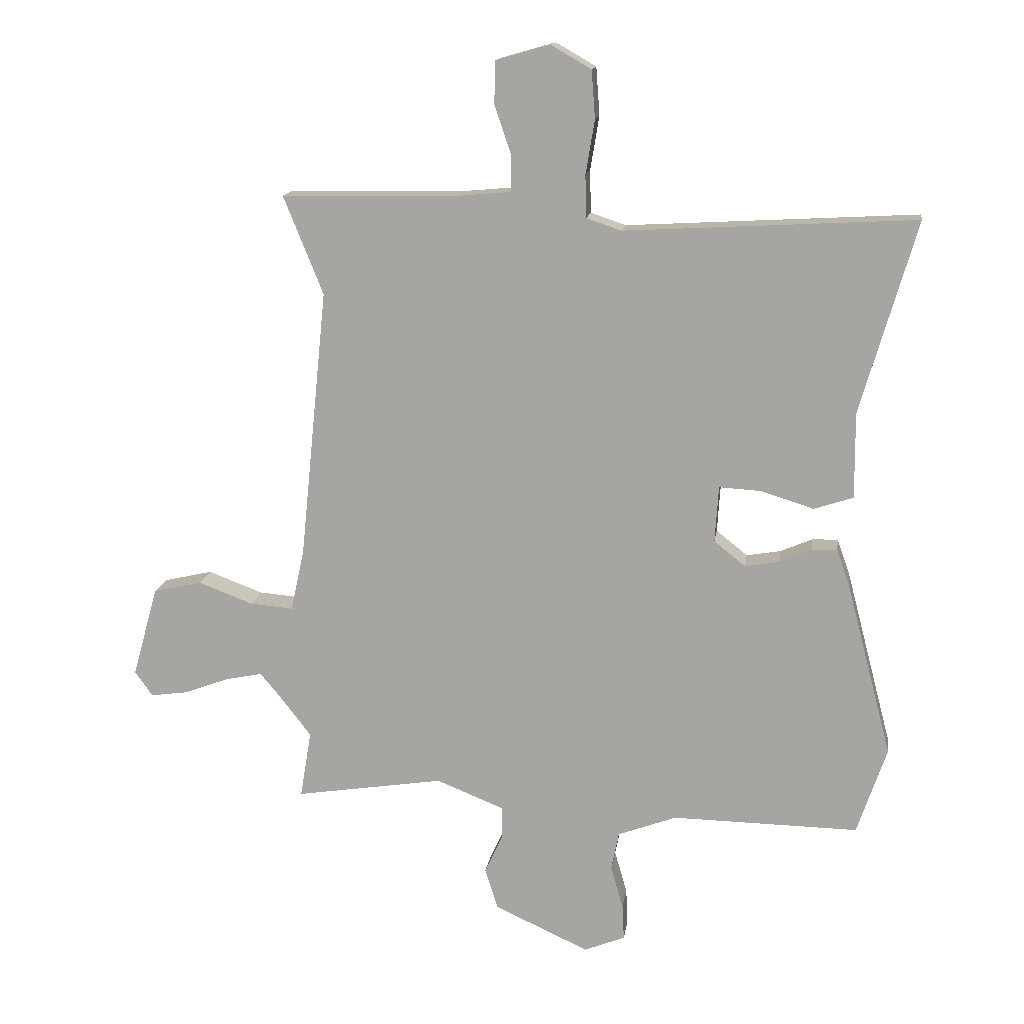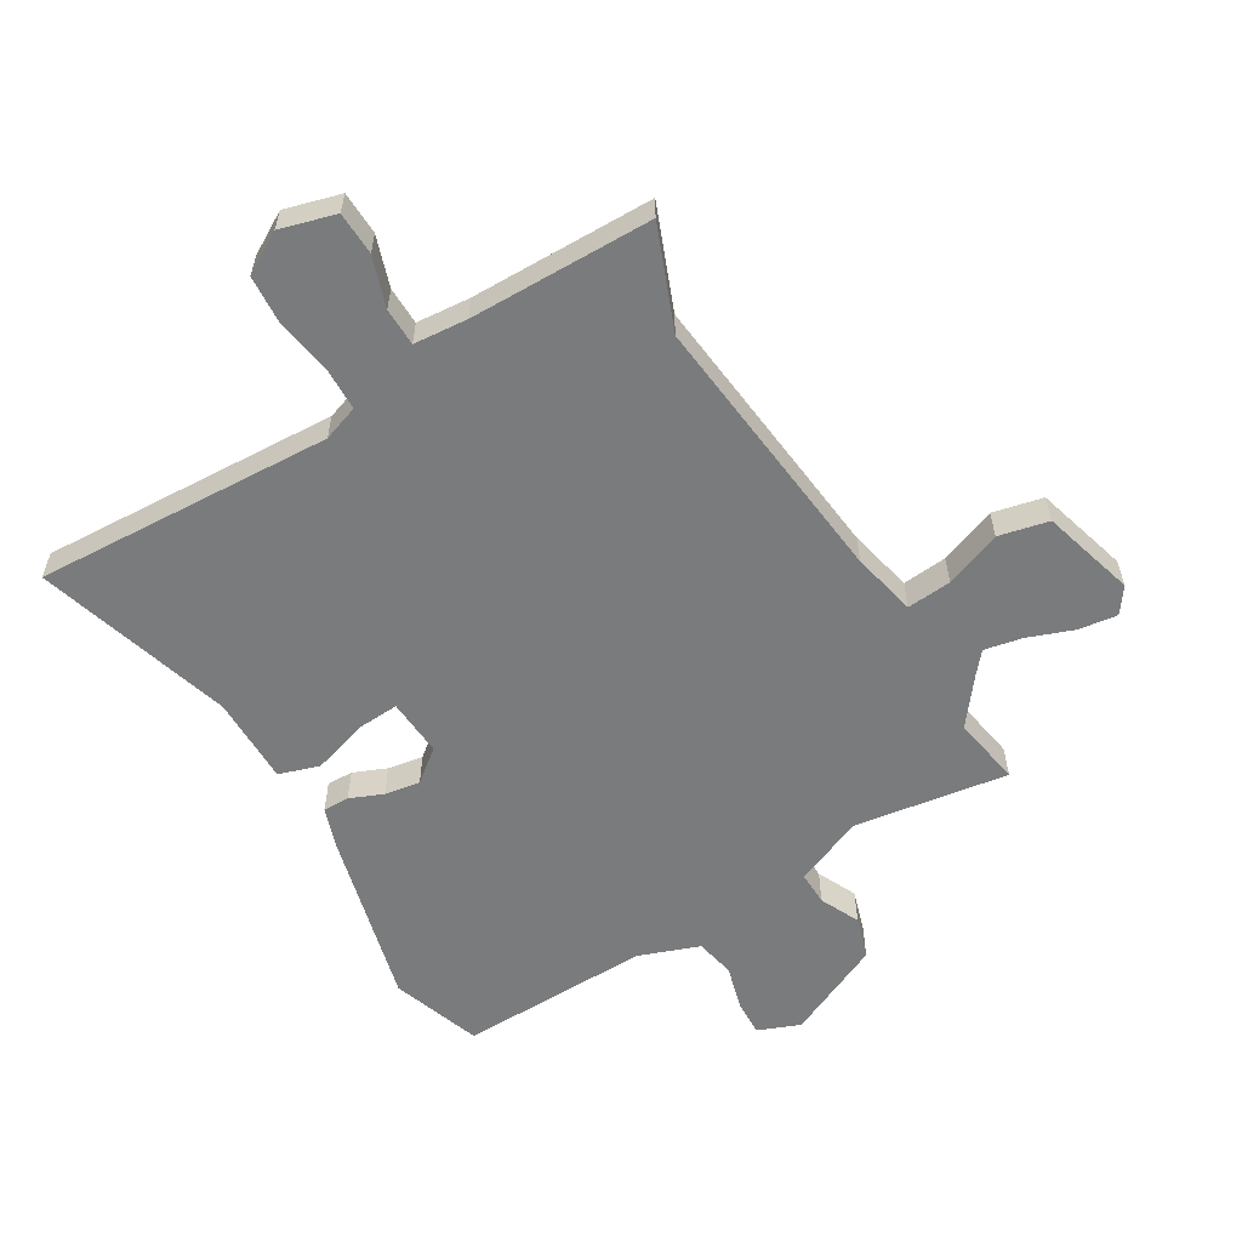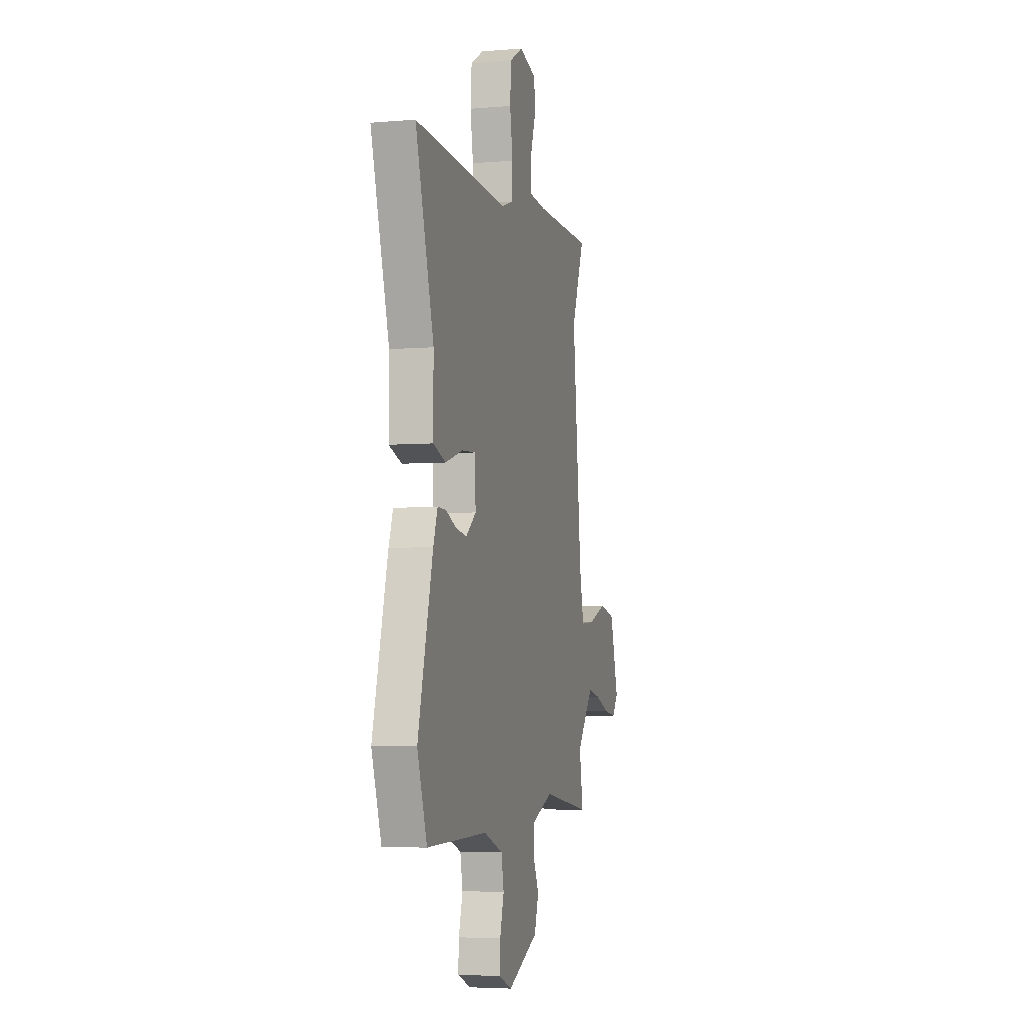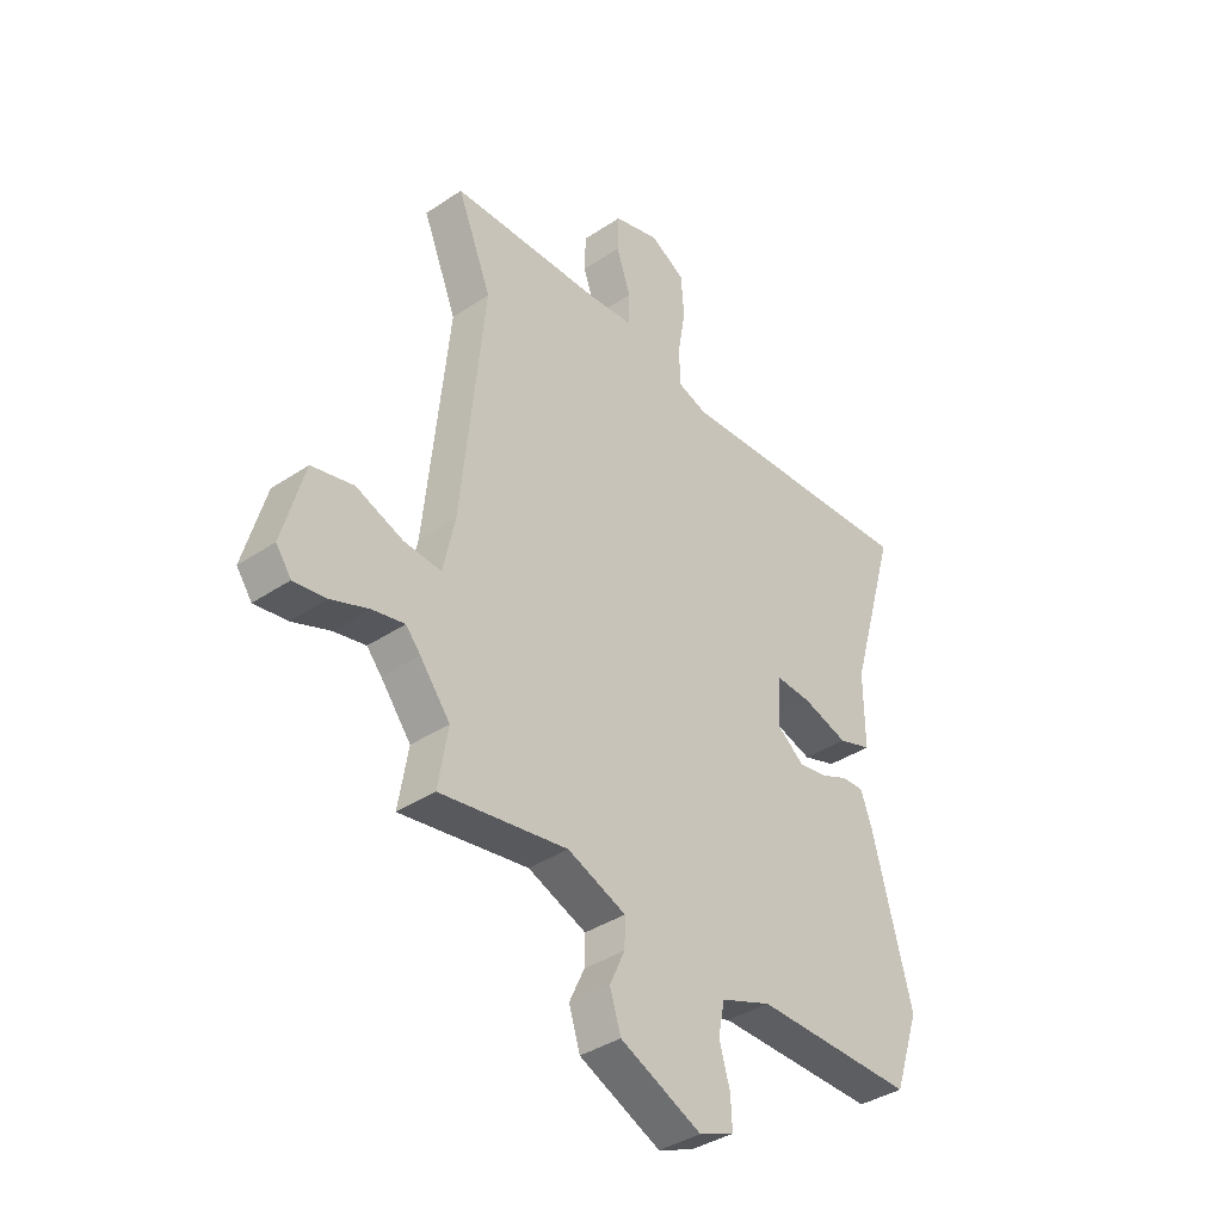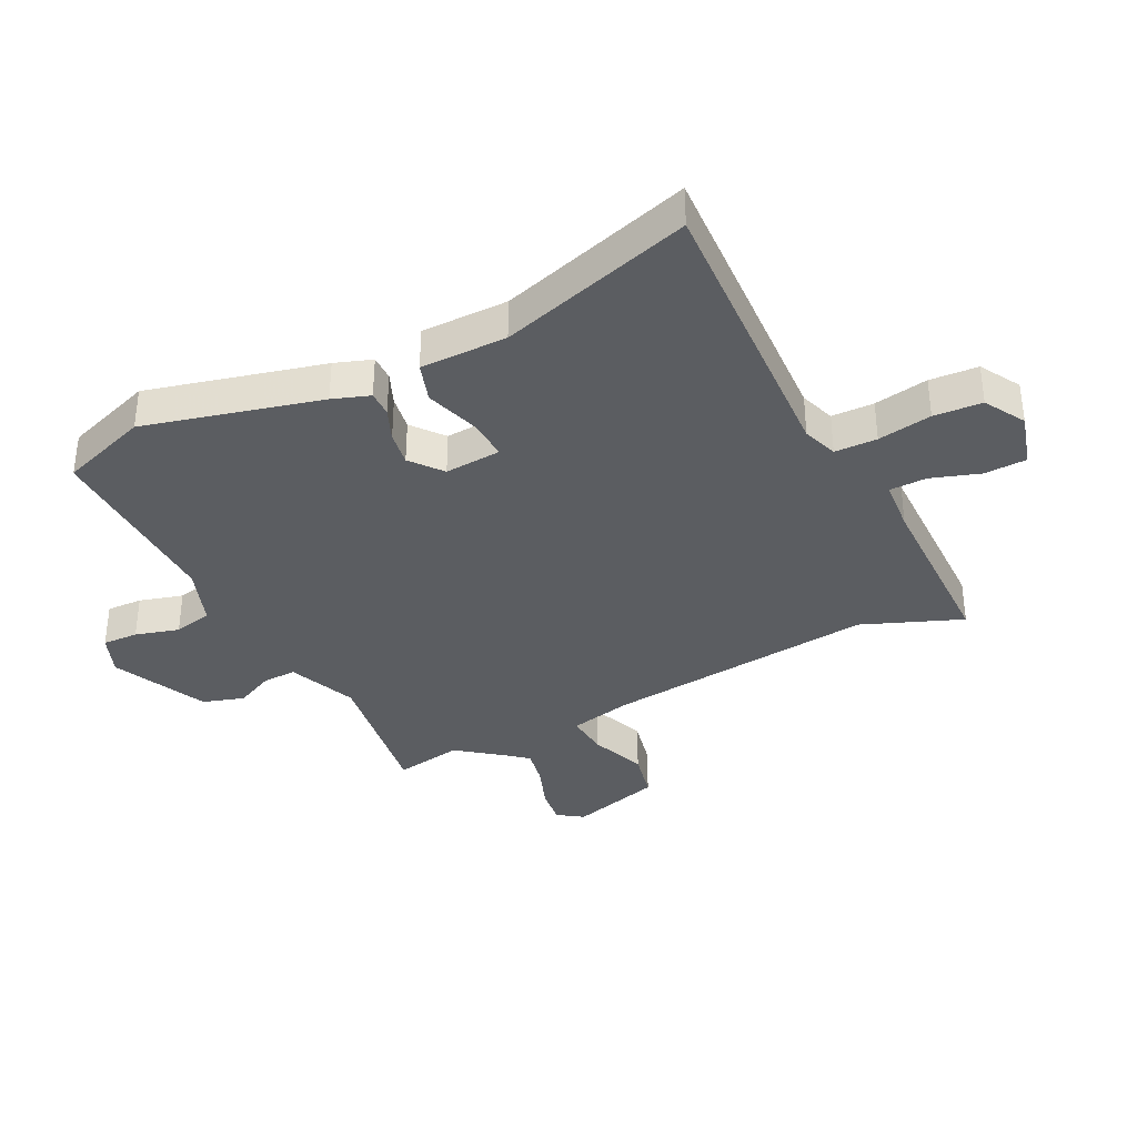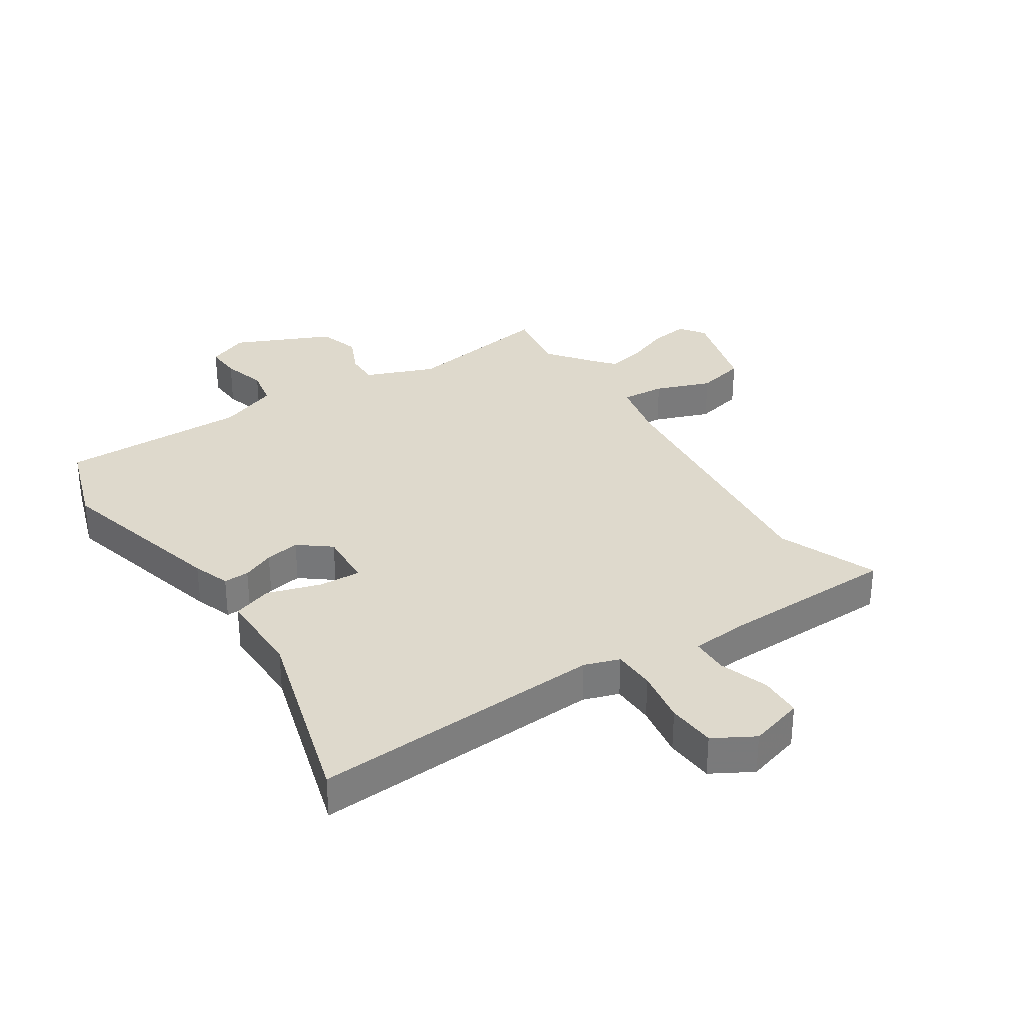
<metadata>
{"format":"obj","ext":"obj","renderer":"f3d","projection":"perspective","resolution":1024,"background":"white","views":[{"elev":14.5,"azim":-171.8,"up":"+Z"},{"elev":-58.3,"azim":31.2,"up":"+Y"},{"elev":-4.7,"azim":-75.0,"up":"+Z"},{"elev":-38.0,"azim":130.4,"up":"+Z"},{"elev":-35.9,"azim":-63.0,"up":"+Y"},{"elev":32.2,"azim":-33.3,"up":"+Y"}]}
</metadata>
<code>
v -0.482 0.07 -0.553
v -0.532 0.07 -0.405
v -0.455 0.07 -0.111
v -0.433 0.07 -0.049
v -0.39 0.07 -0.05
v -0.336 0.07 -0.073
v -0.278 0.07 -0.083
v -0.225 0.07 -0.041
v -0.231 0.07 0.054
v -0.301 0.07 0.05
v -0.391 0.07 0.022
v -0.457 0.07 0.044
v -0.456 0.07 0.189
v -0.55 0.07 0.513
v -0.06 0.07 0.486
v -0.001 0.07 0.506
v 0.001 0.07 0.577
v -0.014 0.07 0.668
v -0.008 0.07 0.749
v 0.06 0.07 0.788
v 0.151 0.07 0.762
v 0.153 0.07 0.691
v 0.125 0.07 0.609
v 0.126 0.07 0.547
v 0.214 0.07 0.539
v 0.514 0.07 0.534
v 0.447 0.07 0.368
v 0.493 0.07 -0.087
v 0.516 0.07 -0.193
v 0.589 0.07 -0.187
v 0.682 0.07 -0.152
v 0.764 0.07 -0.171
v 0.807 0.07 -0.325
v 0.777 0.07 -0.367
v 0.713 0.07 -0.358
v 0.639 0.07 -0.33
v 0.576 0.07 -0.317
v 0.547 0.07 -0.351
v 0.488 0.07 -0.427
v 0.507 0.07 -0.541
v 0.256 0.07 -0.502
v 0.141 0.07 -0.548
v 0.142 0.07 -0.604
v 0.172 0.07 -0.669
v 0.15 0.07 -0.738
v -0.01 0.07 -0.811
v -0.079 0.07 -0.783
v -0.076 0.07 -0.723
v -0.055 0.07 -0.65
v -0.068 0.07 -0.585
v -0.167 0.07 -0.548
v -0.482 0 -0.553
v -0.532 0 -0.405
v -0.455 0 -0.111
v -0.433 0 -0.049
v -0.39 0 -0.05
v -0.336 0 -0.073
v -0.278 0 -0.083
v -0.225 0 -0.041
v -0.231 0 0.054
v -0.301 0 0.05
v -0.391 0 0.022
v -0.457 0 0.044
v -0.456 0 0.189
v -0.55 0 0.513
v -0.06 0 0.486
v -0.001 0 0.506
v 0.001 0 0.577
v -0.014 0 0.668
v -0.008 0 0.749
v 0.06 0 0.788
v 0.151 0 0.762
v 0.153 0 0.691
v 0.125 0 0.609
v 0.126 0 0.547
v 0.214 0 0.539
v 0.514 0 0.534
v 0.447 0 0.368
v 0.493 0 -0.087
v 0.516 0 -0.193
v 0.589 0 -0.187
v 0.682 0 -0.152
v 0.764 0 -0.171
v 0.807 0 -0.325
v 0.777 0 -0.367
v 0.713 0 -0.358
v 0.639 0 -0.33
v 0.576 0 -0.317
v 0.547 0 -0.351
v 0.488 0 -0.427
v 0.507 0 -0.541
v 0.256 0 -0.502
v 0.141 0 -0.548
v 0.142 0 -0.604
v 0.172 0 -0.669
v 0.15 0 -0.738
v -0.01 0 -0.811
v -0.079 0 -0.783
v -0.076 0 -0.723
v -0.055 0 -0.65
v -0.068 0 -0.585
v -0.167 0 -0.548
f 47 48 49
f 46 47 49
f 45 46 49
f 44 45 49
f 43 44 49
f 42 43 49 50
f 41 42 50 51
f 39 40 41
f 2 3 4
f 1 2 4
f 51 1 4
f 41 51 4
f 39 41 4
f 38 39 4
f 34 35 36
f 33 34 36
f 32 33 36
f 31 32 36
f 30 31 36
f 29 30 36 37
f 25 26 27
f 24 25 27 28
f 21 22 23
f 20 21 23
f 19 20 23
f 18 19 23
f 17 18 23
f 16 17 23 24
f 24 28 29
f 16 24 29
f 15 16 29
f 10 11 12 13
f 13 14 15
f 10 13 15
f 9 10 15
f 4 5 6
f 37 38 4 6
f 15 29 37
f 9 15 37
f 8 9 37
f 7 8 37
f 6 7 37
f 100 99 98
f 100 98 97
f 100 97 96
f 100 96 95
f 100 95 94
f 101 100 94 93
f 102 101 93 92
f 92 91 90
f 55 54 53
f 55 53 52
f 55 52 102
f 55 102 92
f 55 92 90
f 55 90 89
f 87 86 85
f 87 85 84
f 87 84 83
f 87 83 82
f 87 82 81
f 88 87 81 80
f 78 77 76
f 79 78 76 75
f 74 73 72
f 74 72 71
f 74 71 70
f 74 70 69
f 74 69 68
f 75 74 68 67
f 80 79 75
f 80 75 67
f 80 67 66
f 64 63 62 61
f 66 65 64
f 66 64 61
f 66 61 60
f 57 56 55
f 57 55 89 88
f 88 80 66
f 88 66 60
f 88 60 59
f 88 59 58
f 88 58 57
f 1 52 53 2
f 2 53 54 3
f 3 54 55 4
f 4 55 56 5
f 5 56 57 6
f 6 57 58 7
f 7 58 59 8
f 8 59 60 9
f 9 60 61 10
f 10 61 62 11
f 11 62 63 12
f 12 63 64 13
f 13 64 65 14
f 14 65 66 15
f 15 66 67 16
f 16 67 68 17
f 17 68 69 18
f 18 69 70 19
f 19 70 71 20
f 20 71 72 21
f 21 72 73 22
f 22 73 74 23
f 23 74 75 24
f 24 75 76 25
f 25 76 77 26
f 26 77 78 27
f 27 78 79 28
f 28 79 80 29
f 29 80 81 30
f 30 81 82 31
f 31 82 83 32
f 32 83 84 33
f 33 84 85 34
f 34 85 86 35
f 35 86 87 36
f 36 87 88 37
f 37 88 89 38
f 38 89 90 39
f 39 90 91 40
f 40 91 92 41
f 41 92 93 42
f 42 93 94 43
f 43 94 95 44
f 44 95 96 45
f 45 96 97 46
f 46 97 98 47
f 47 98 99 48
f 48 99 100 49
f 49 100 101 50
f 50 101 102 51
f 51 102 52 1

</code>
